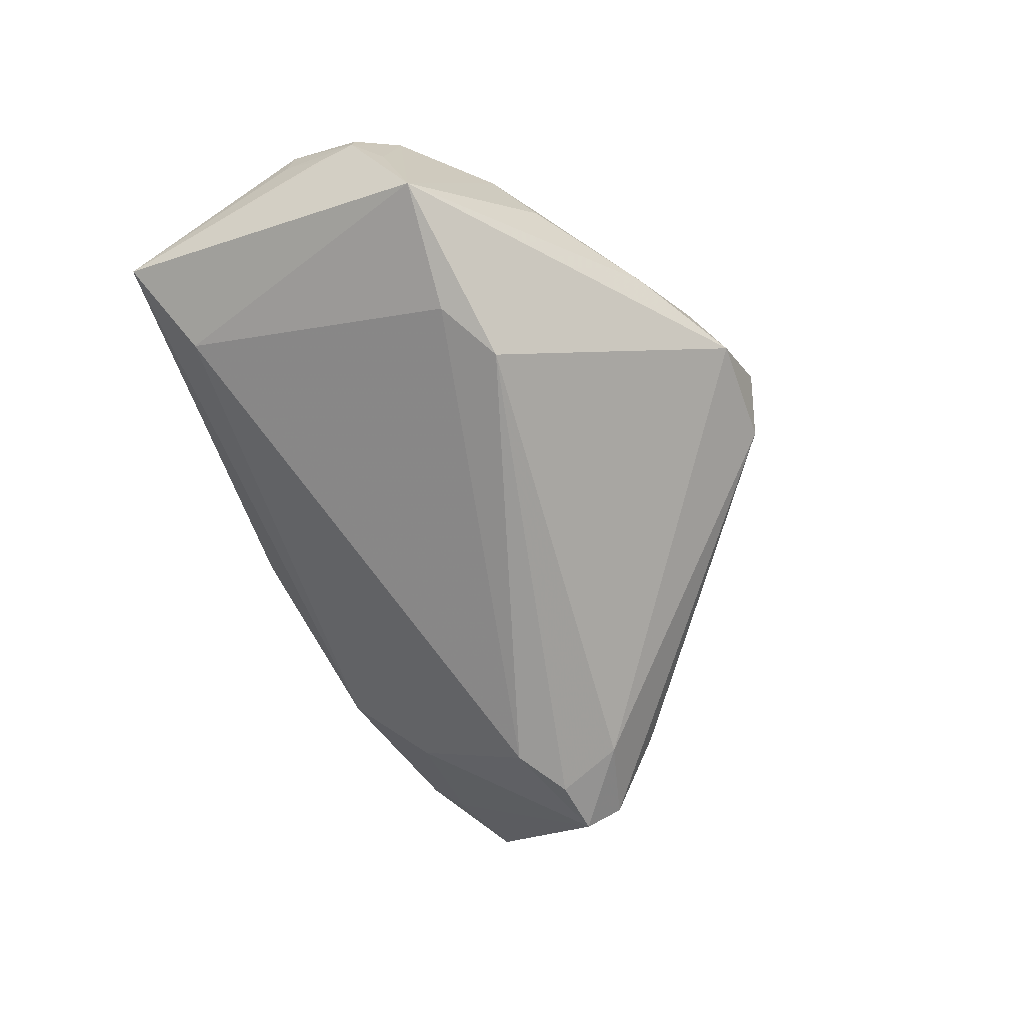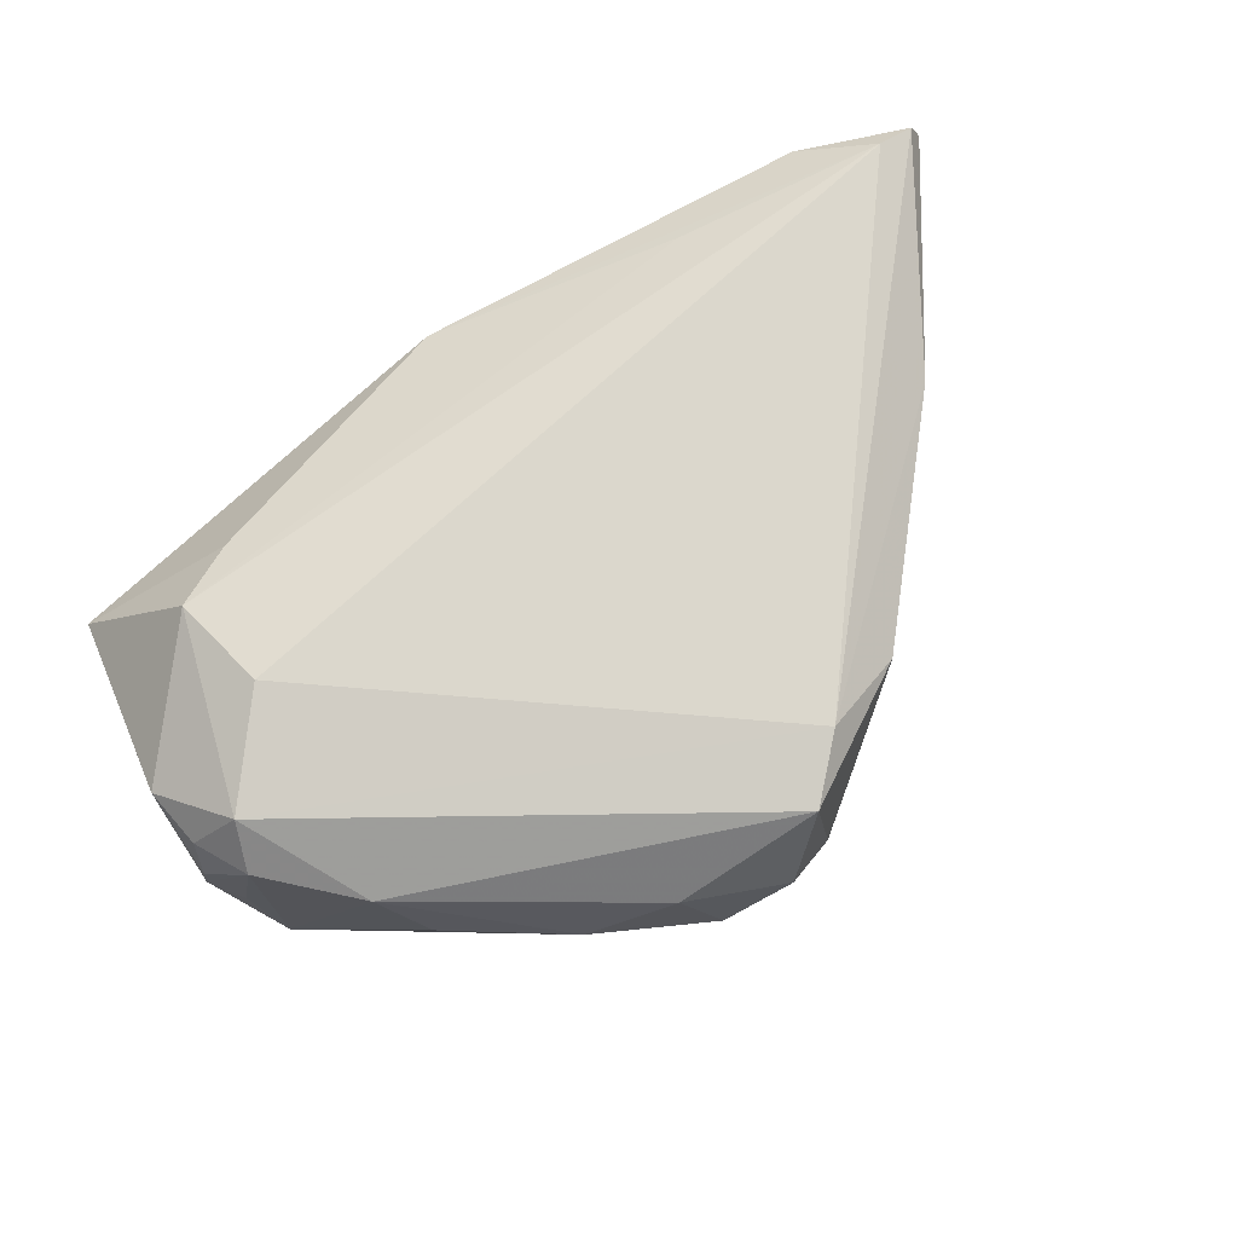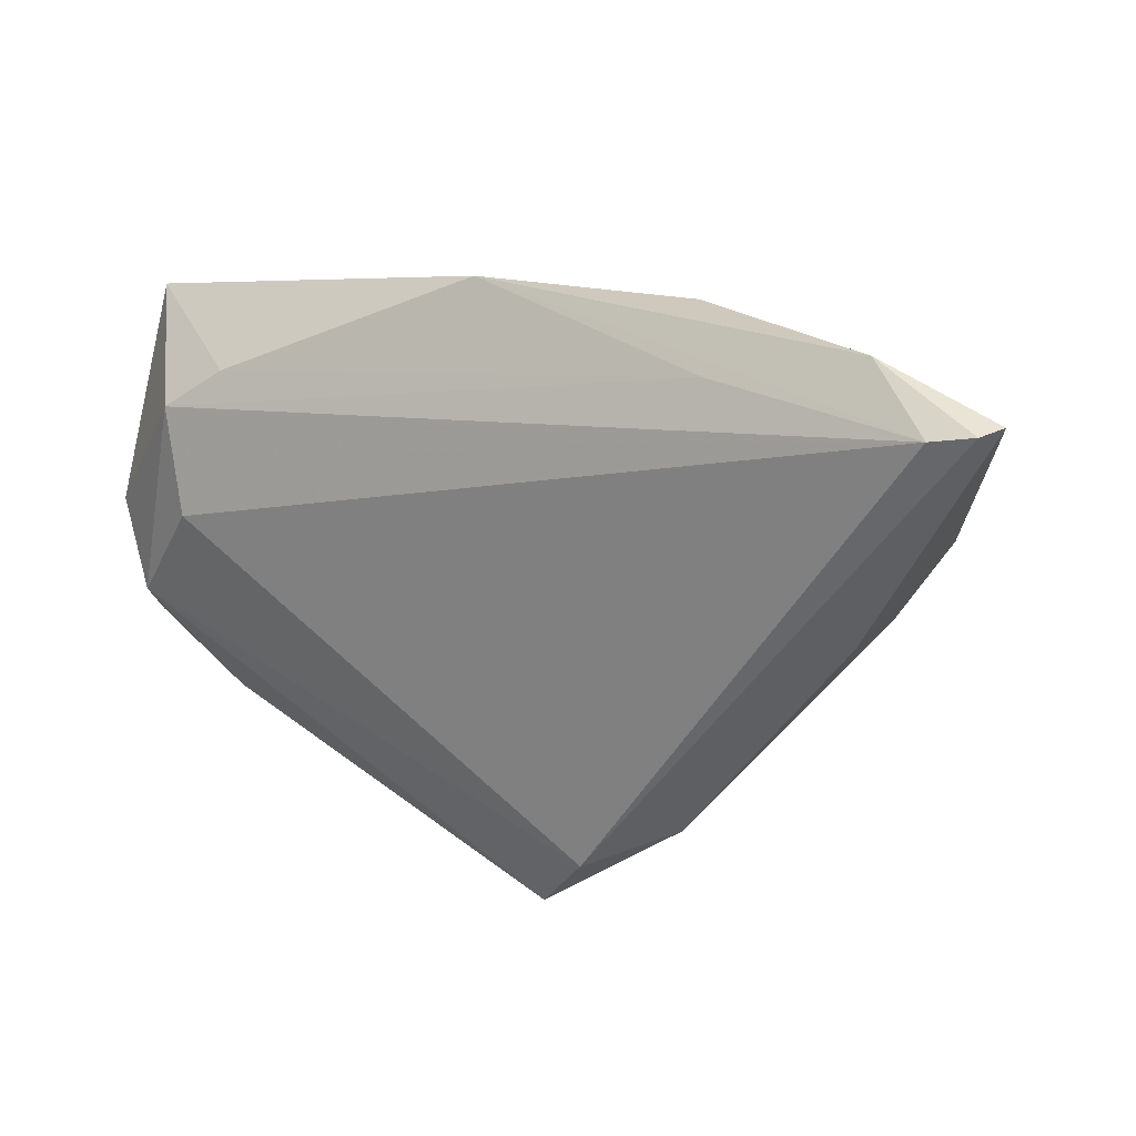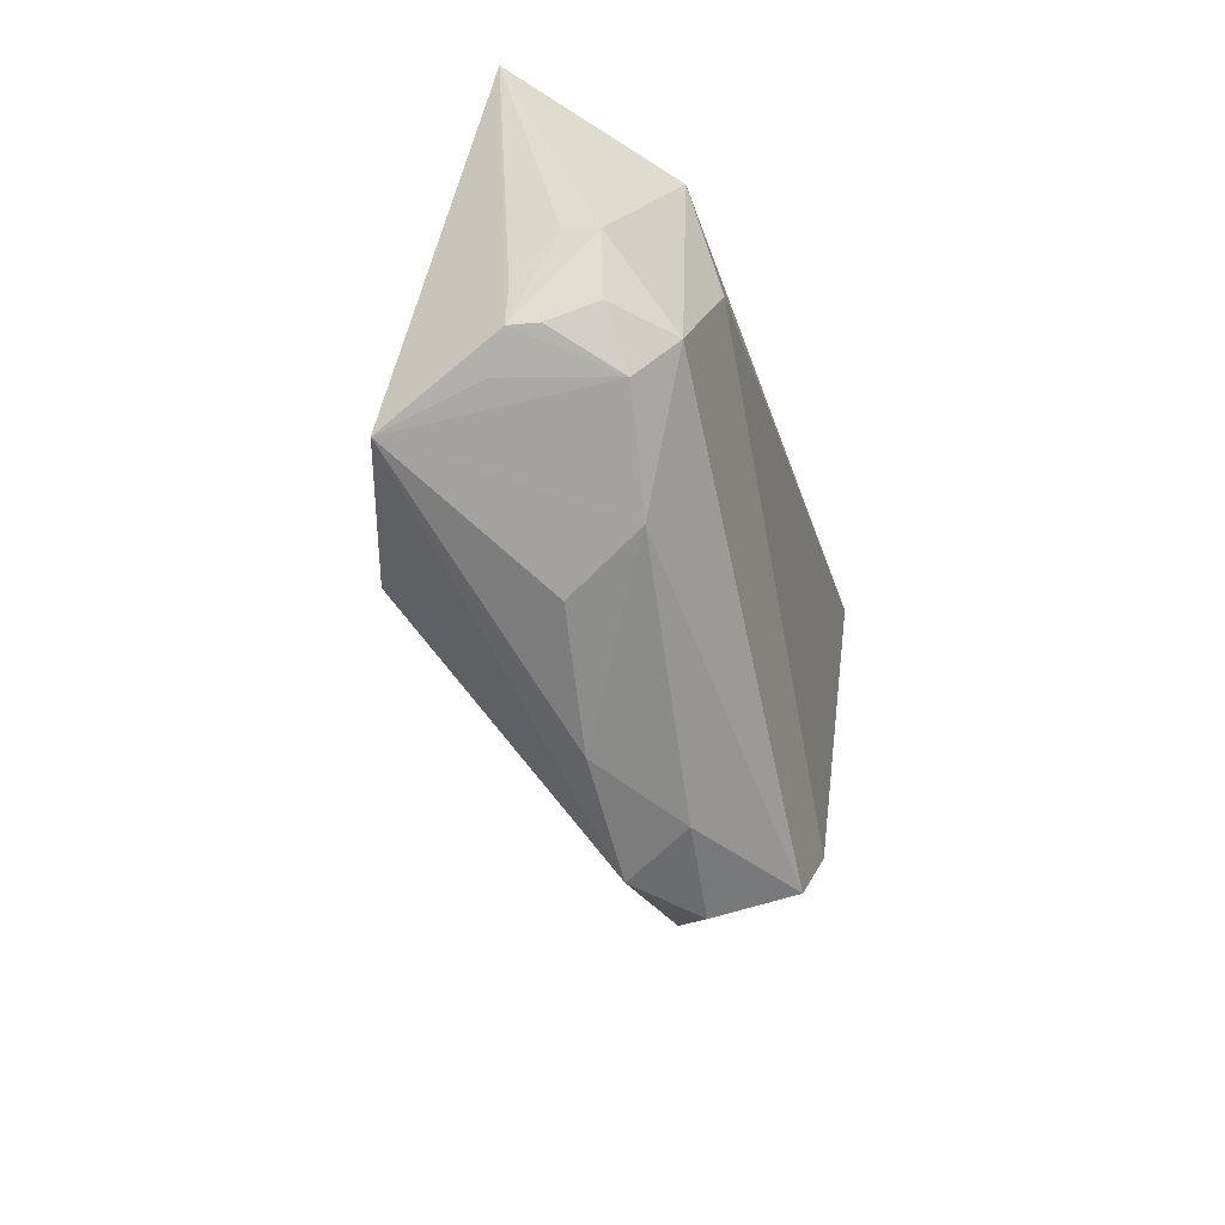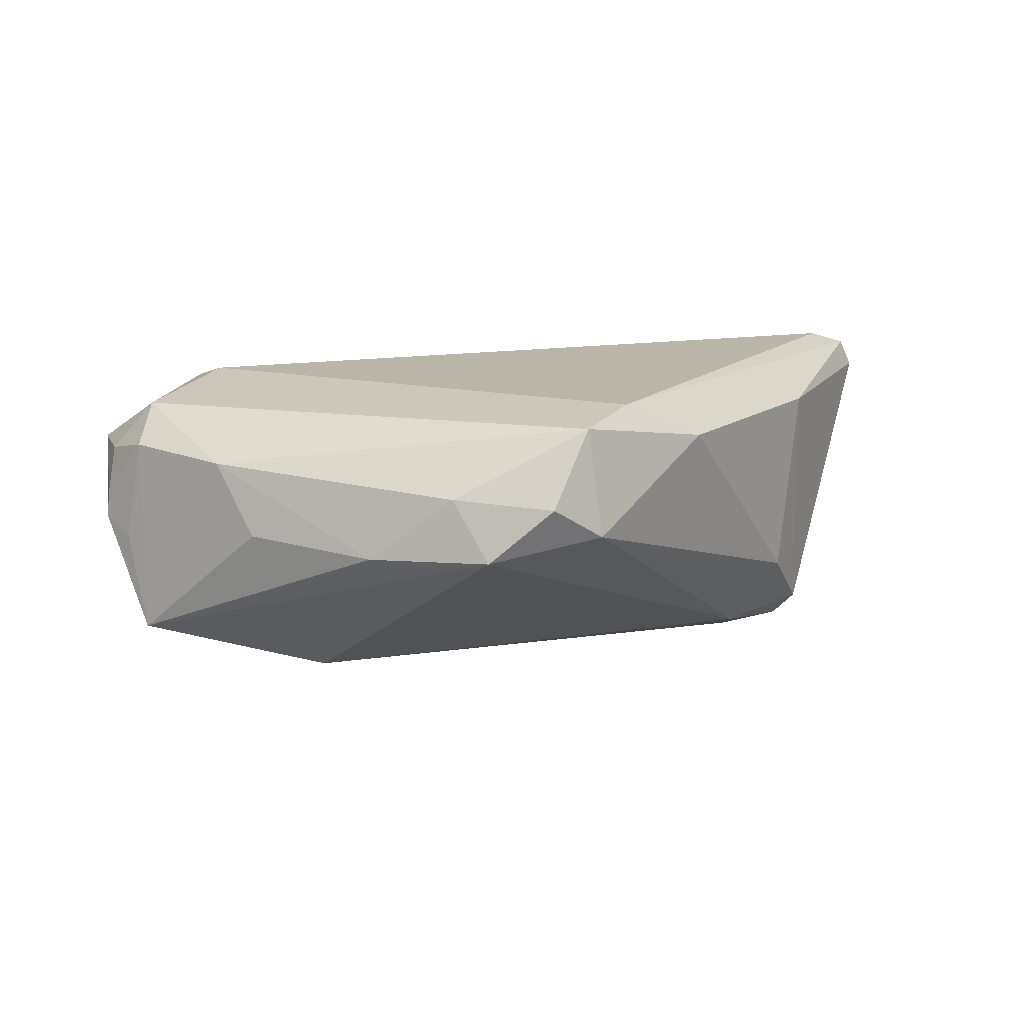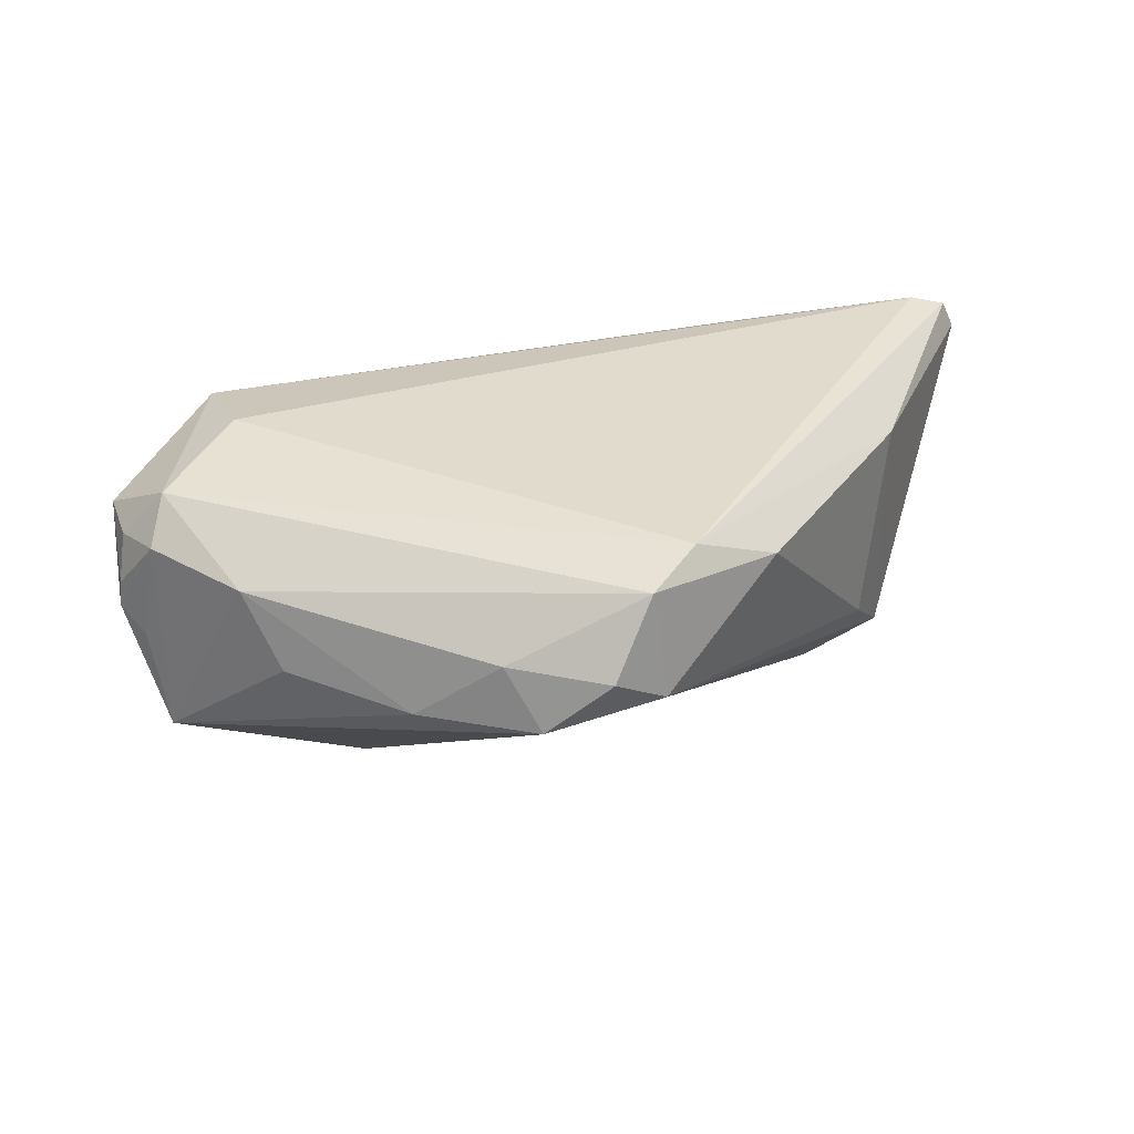
<metadata>
{"format":"obj","ext":"obj","renderer":"f3d","projection":"perspective","resolution":1024,"background":"white","views":[{"elev":-66.3,"azim":-60.3,"up":"+Z"},{"elev":73.1,"azim":-26.8,"up":"+Z"},{"elev":24.4,"azim":28.2,"up":"+Y"},{"elev":-35.6,"azim":-77.4,"up":"+Y"},{"elev":13.7,"azim":-4.5,"up":"+Z"},{"elev":33.8,"azim":-4.8,"up":"+Z"}]}
</metadata>
<code>
v -0.05335 -0.007054 0.005584
v -0.04848 -0.01302 -0.01109
v -0.05265 -0.004809 0.01098
v -0.0537 -0.007075 0.002373
v 0.02383 0.03227 0.01632
v 0.05442 0.03194 0.01474
v -0.03844 -0.01905 0.01157
v 0.02197 -0.02096 0.01465
v 0.03152 0.009736 -0.01953
v 0.04066 0.03673 0.01458
v -0.05384 0.02619 0.00102
v 0.04095 0.006247 -0.01445
v -0.03405 -0.02307 0.003151
v 0.03098 0.001811 -0.01655
v -0.05074 -0.01017 0.00024
v 0.0261 0.02898 -0.00183
v -0.01968 -0.03065 0.001893
v -0.009735 -0.03331 0.009743
v -0.03621 0.02249 0.01486
v 0.0483 0.03102 0.01953
v 0.04061 0.005388 0.01423
v 0.03902 0.01019 -0.01814
v -0.05439 0.002826 0.007471
v 0.05286 0.0318 0.0181
v 0.008206 -0.03377 0.004929
v -0.04293 0.01764 0.01676
v 0.006555 -0.03254 0.01791
v -0.03373 -0.009236 -0.015
v 0.0183 0.03644 0.005603
v -0.03938 0.005855 0.01953
v -0.005597 -0.03614 0.002486
v 0.02421 0.01267 -0.01943
v -0.0488 -0.01082 0.01247
v -0.05389 -0.002612 0.002683
v -0.04241 0.02312 -0.004319
v 0.01201 -0.0257 0.01953
v -0.02582 -0.01246 -0.017
v 0.03684 -0.001351 -0.007669
v -0.04742 -0.006021 0.01701
v -0.05442 0.002124 0.01117
v 0.00213 -0.03673 0.009001
v -0.005676 0.03673 0.01031
v 0.04277 0.033 0.01039
f 22 32 16
f 16 32 29
f 31 37 14
f 2 37 31
f 30 36 20
f 31 14 25
f 11 29 35
f 29 32 35
f 35 2 11
f 9 32 22
f 37 32 9
f 22 14 9
f 9 14 37
f 6 22 43
f 22 16 43
f 30 20 26
f 6 43 10
f 10 16 29
f 10 43 16
f 8 21 36
f 24 21 6
f 6 10 24
f 24 10 20
f 24 20 36
f 36 21 24
f 41 18 31
f 31 25 41
f 12 14 22
f 12 25 14
f 12 22 6
f 6 21 12
f 37 2 28
f 2 35 28
f 28 32 37
f 28 35 32
f 11 2 4
f 30 26 39
f 39 36 30
f 42 10 29
f 42 29 11
f 20 10 42
f 38 8 25
f 25 12 38
f 21 8 38
f 38 12 21
f 40 26 11
f 40 39 26
f 3 39 40
f 15 4 2
f 36 39 27
f 18 41 27
f 27 8 36
f 25 8 27
f 27 41 25
f 11 26 19
f 19 42 11
f 23 40 11
f 4 40 23
f 3 40 1
f 1 40 4
f 20 42 5
f 42 19 5
f 5 26 20
f 5 19 26
f 11 4 34
f 34 23 11
f 4 23 34
f 4 15 33
f 33 1 4
f 33 15 2
f 33 39 3
f 3 1 33
f 18 27 7
f 7 33 2
f 2 13 7
f 7 27 39
f 39 33 7
f 31 18 17
f 17 2 31
f 17 13 2
f 18 7 17
f 17 7 13

</code>
